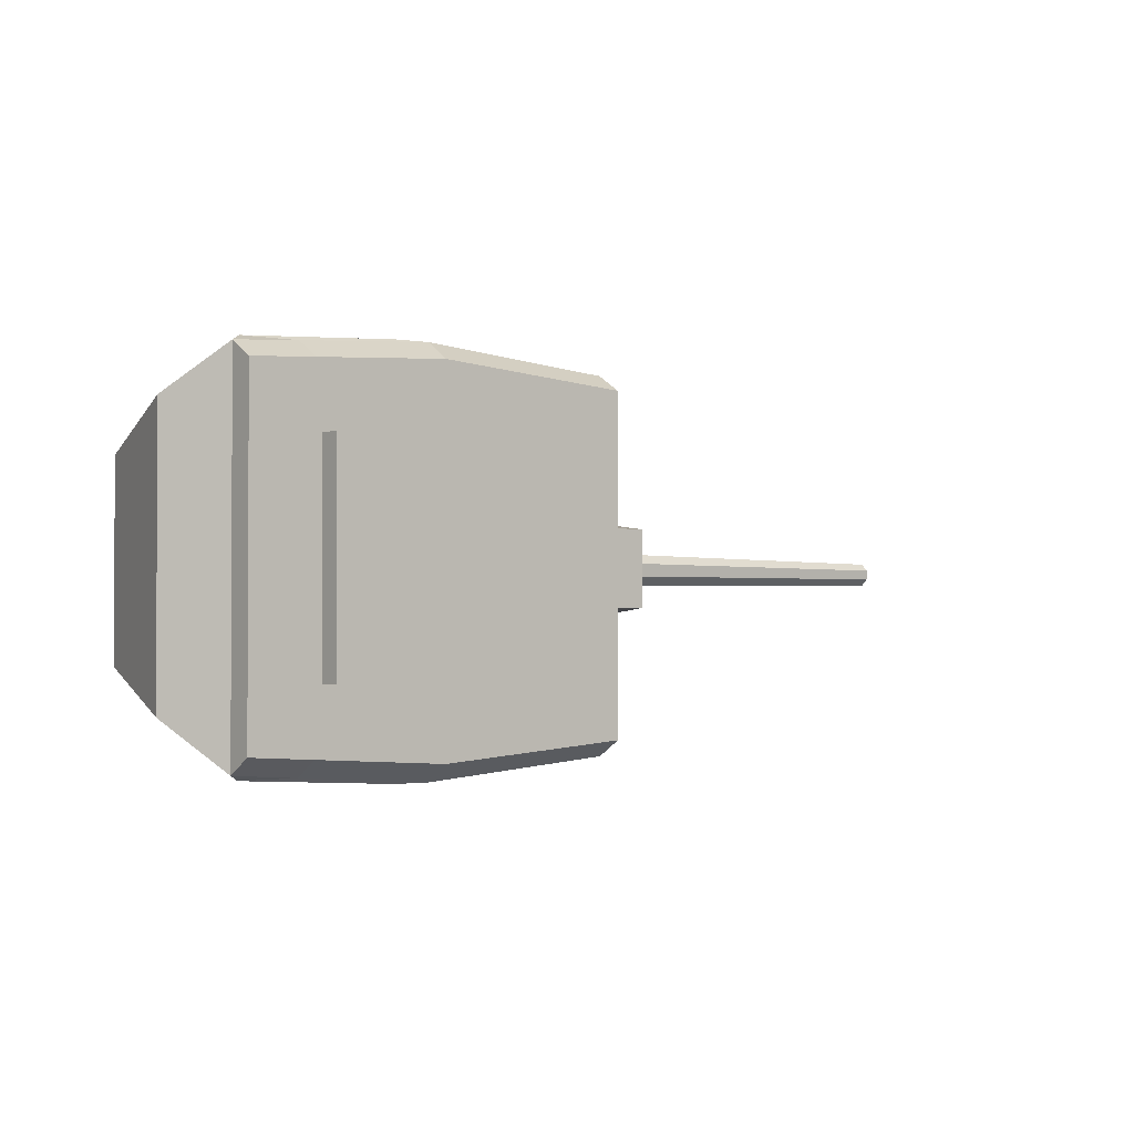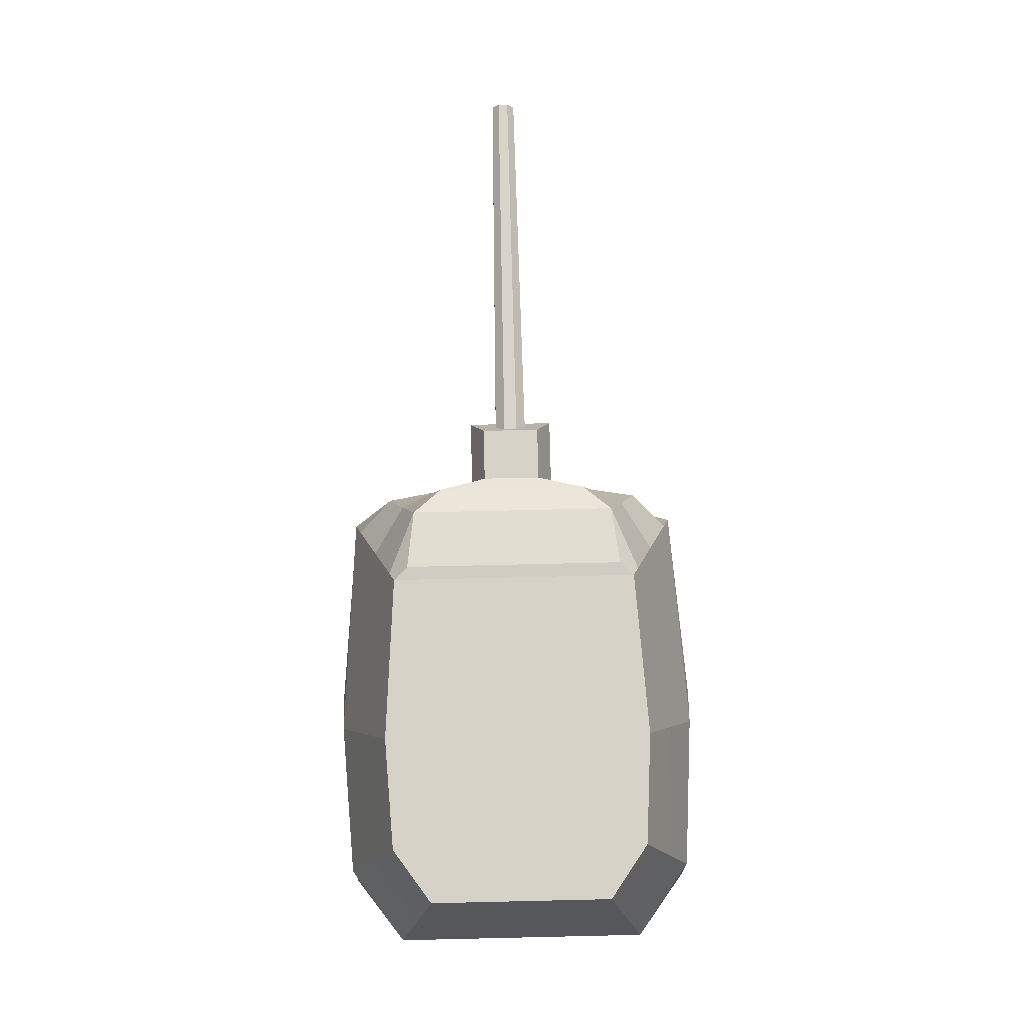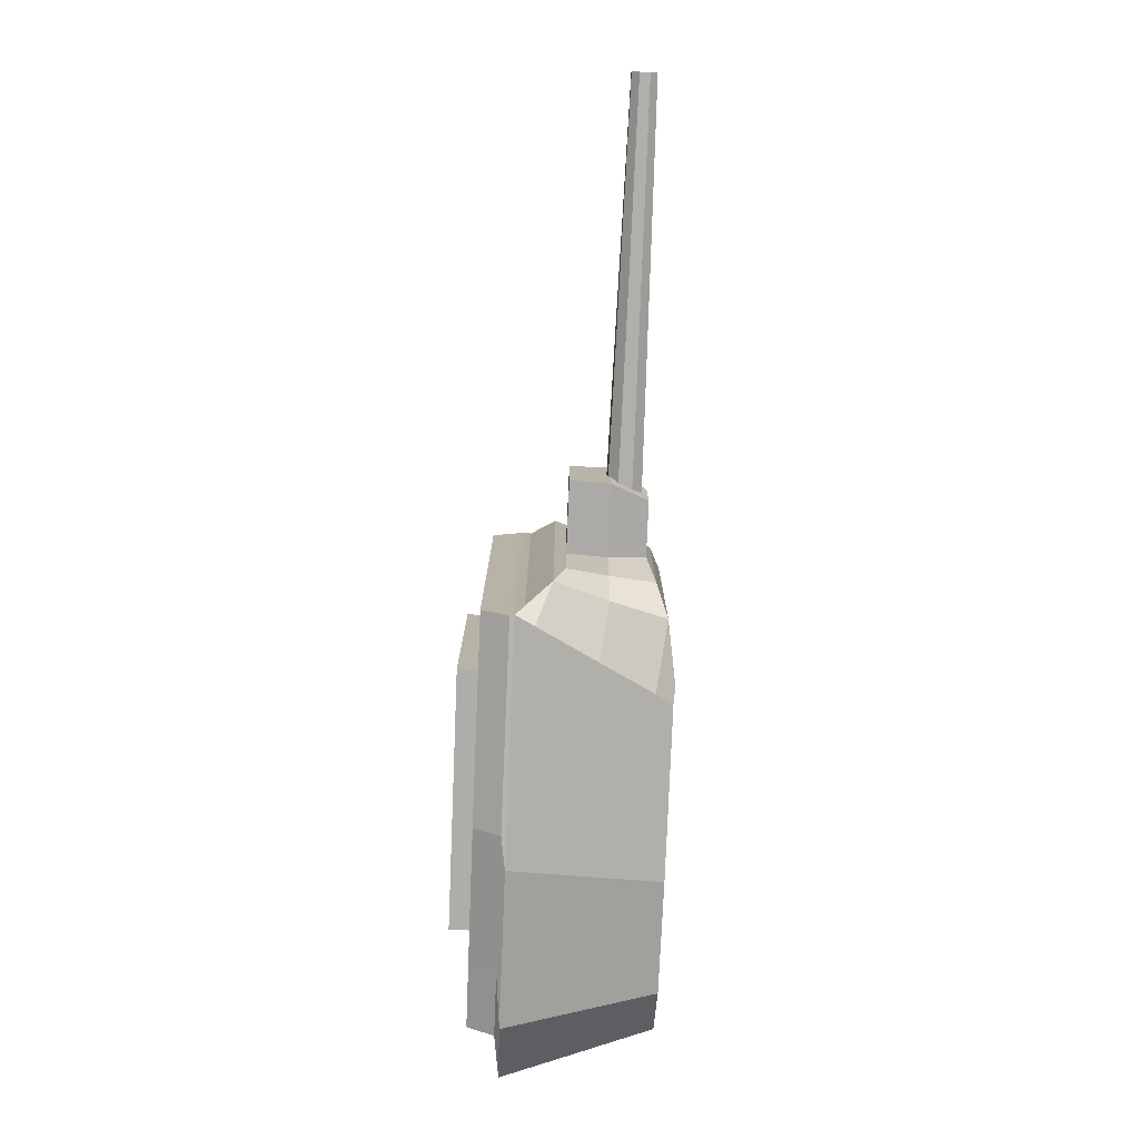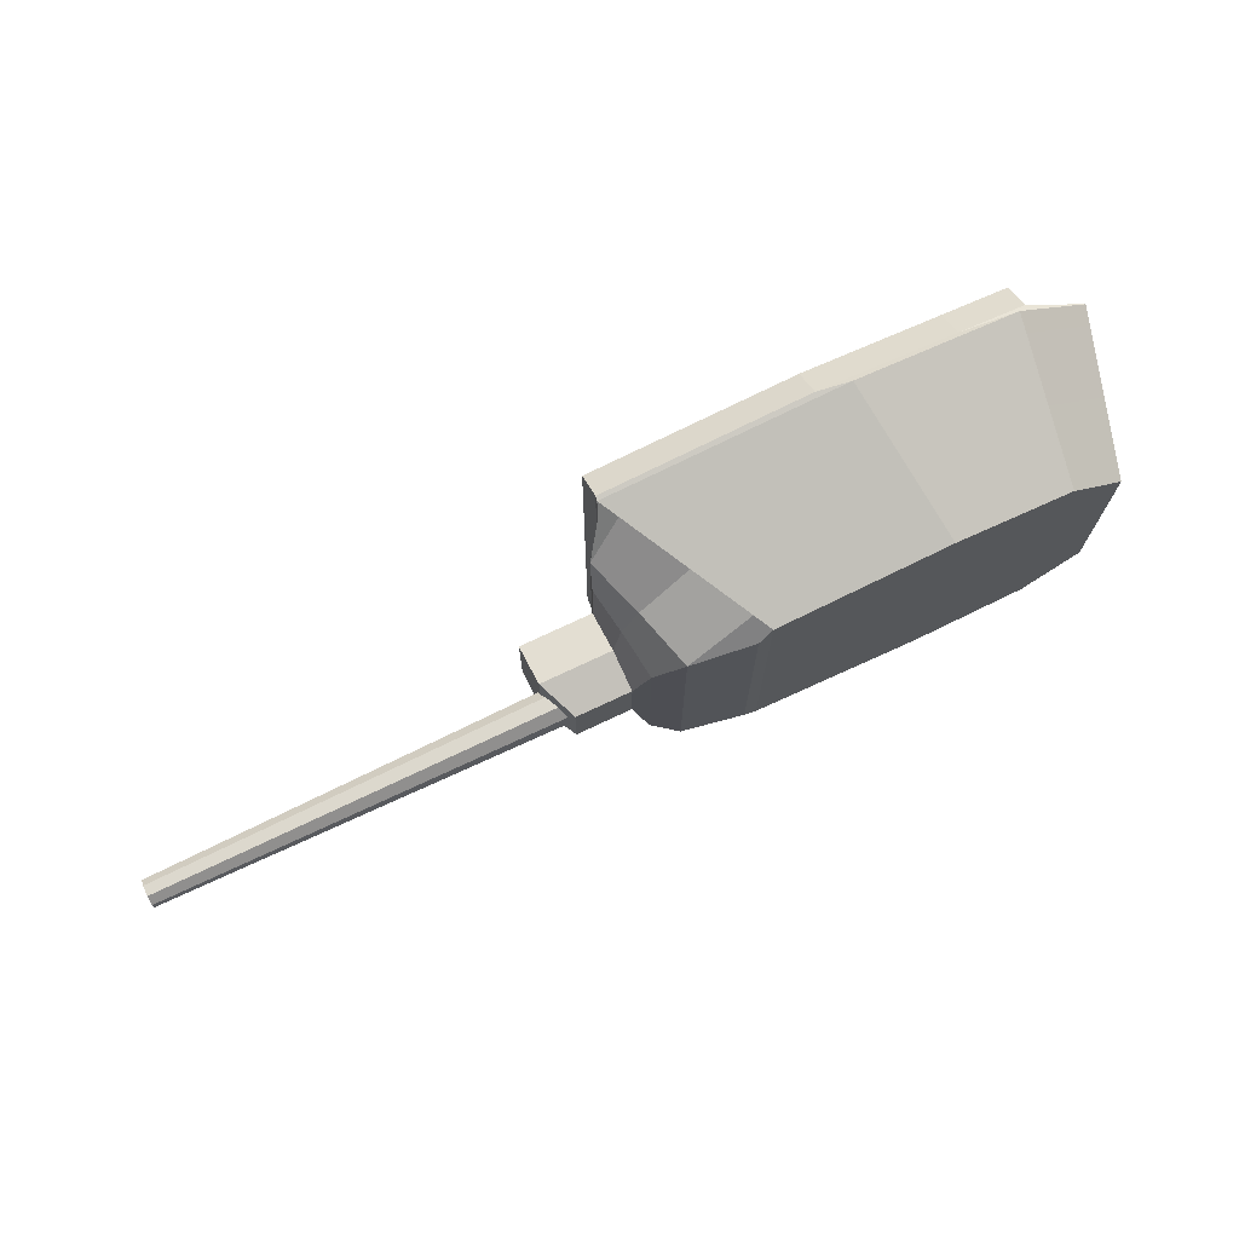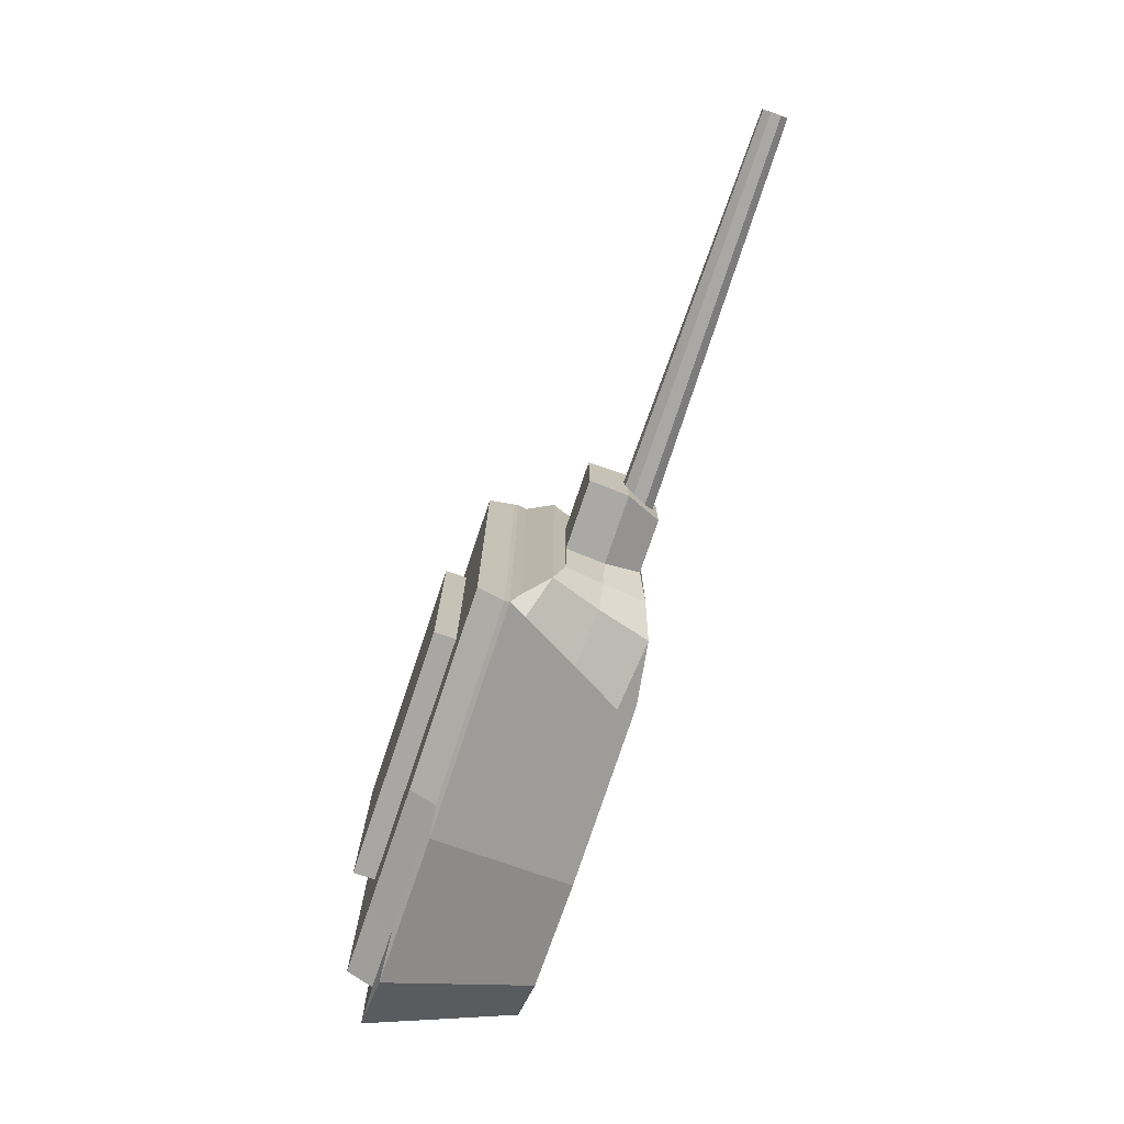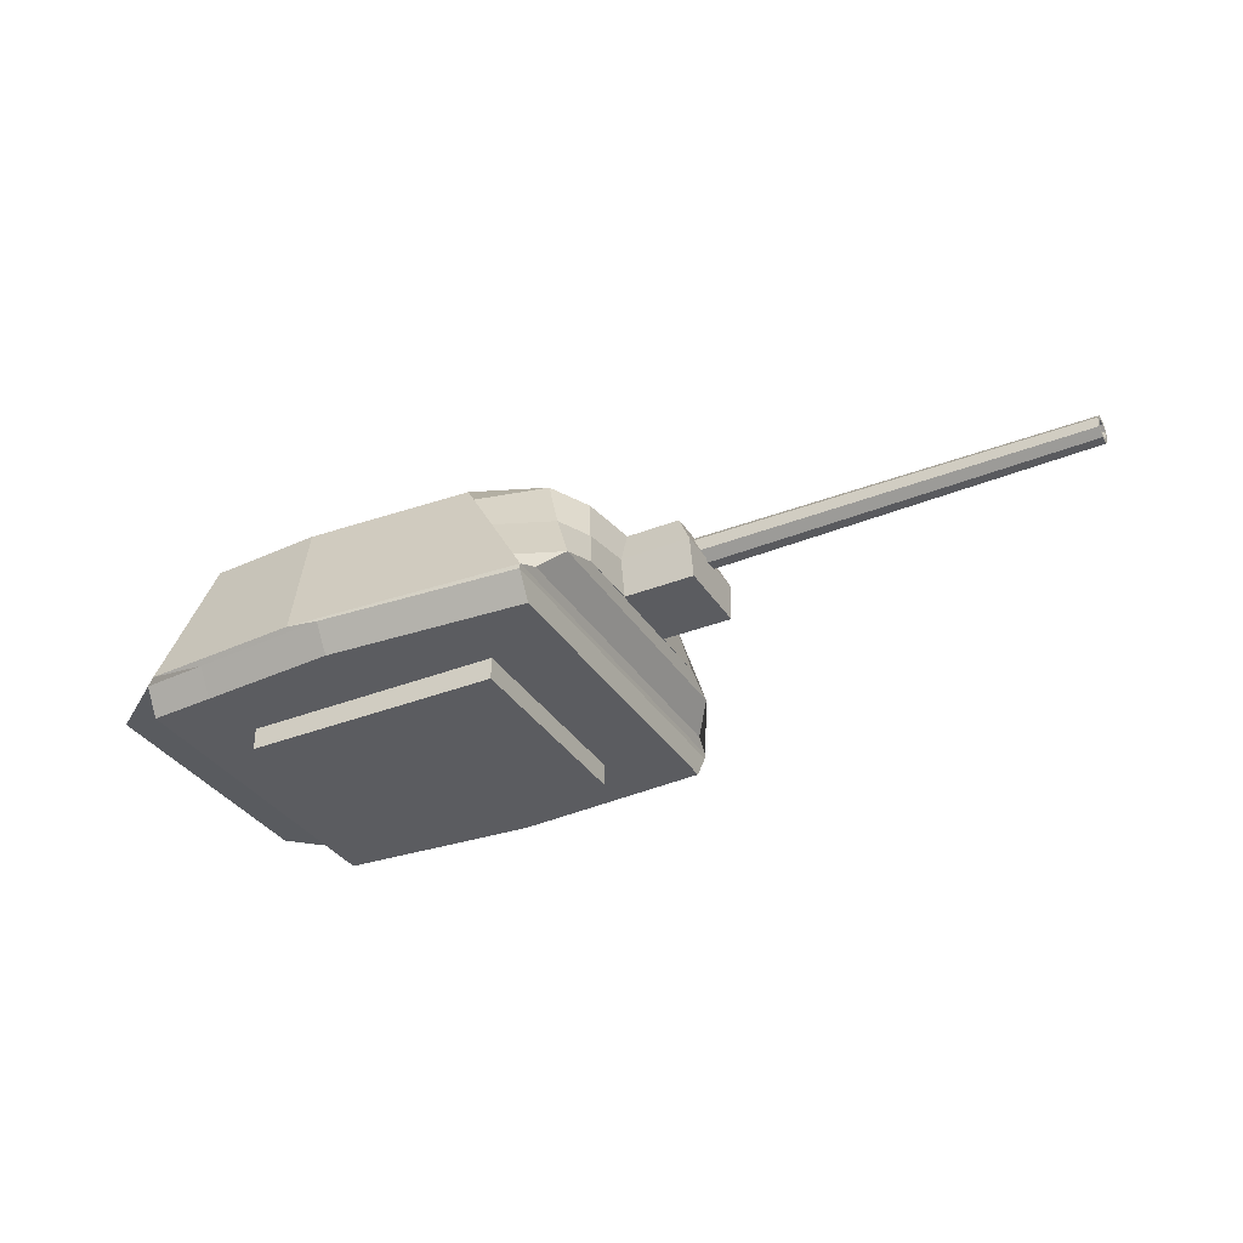
<metadata>
{"format":"obj","ext":"obj","renderer":"f3d","projection":"perspective","resolution":1024,"background":"white","views":[{"elev":-1.6,"azim":-39.6,"up":"+Z"},{"elev":77.3,"azim":-91.3,"up":"+Y"},{"elev":-77.4,"azim":87.6,"up":"+Z"},{"elev":72.5,"azim":154.6,"up":"+Z"},{"elev":-74.6,"azim":71.4,"up":"+Z"},{"elev":-34.5,"azim":28.0,"up":"+Y"}]}
</metadata>
<code>
o Cube_Cube.004
v 0.9834 0.06484 0.8004
v 0.9834 0.1943 0.8803
v -0.9781 0.06484 0.8004
v -0.9781 0.1943 0.8803
v 0.9834 0.06484 -0.8104
v 0.9834 0.1943 -0.8903
v -0.9781 0.06484 -0.8104
v -0.9781 0.1943 -0.8903
v -0.6275 0.06484 0.5125
v 0.6327 0.06484 0.5125
v -0.6275 0.06484 -0.5225
v 0.6327 0.06484 -0.5225
v -0.6275 -0.04239 0.5125
v 0.6327 -0.04239 0.5125
v -0.6275 -0.04239 -0.5225
v 0.6327 -0.04239 -0.5225
v 0.9873 0.2168 0.8803
v -1.304 0.2168 0.6356
v -1.304 0.2168 -0.6456
v 0.9873 0.2168 -0.8903
v 0.5391 0.9402 0.6228
v -1.116 0.9402 0.4492
v -1.116 0.9402 -0.4592
v 0.5391 0.9402 -0.6328
v 1.004 0.257 -0.792
v 1.004 0.257 0.782
v 0.6058 0.9488 -0.563
v 0.6058 0.9488 0.553
v 0.002623 0.06484 0.8677
v 0.002623 0.1943 0.9542
v 0.002623 0.06484 -0.8777
v 0.002623 0.1943 -0.9643
v 0.002623 0.06484 0.5125
v 0.002623 0.06484 -0.5225
v 0.002623 -0.04239 0.5125
v 0.002623 -0.04239 -0.5225
v -0.1581 0.2168 0.9542
v -0.1581 0.2168 -0.9643
v -0.2883 0.9402 0.6752
v -0.2883 0.9402 -0.6852
v -0.6611 0.1943 0.9042
v -0.6611 0.06484 -0.8322
v -0.4238 0.06484 -0.5225
v -0.4238 -0.04239 -0.5225
v -0.9333 0.2168 0.9042
v -0.8482 0.9402 0.6397
v -0.6611 0.06484 0.8222
v -0.6611 0.1943 -0.9142
v -0.4238 0.06484 0.5125
v -0.4238 -0.04239 0.5125
v -0.9333 0.2168 -0.9142
v -0.8482 0.9402 -0.6497
v 0.5906 0.8571 -0.6624
v 0.5906 0.8571 0.6523
v -1.137 0.8571 0.4706
v -1.137 0.8571 -0.4806
v 0.9072 0.9031 -0.5278
v 0.9072 0.9031 0.5178
v -0.2734 0.8571 0.7072
v -0.2734 0.8571 -0.7172
v -0.858 0.8571 0.6701
v -0.858 0.8571 -0.6801
v 0.9326 0.3052 0.8489
v -1.281 0.3052 -0.6228
v 1.097 0.3777 0.6741
v 0.9326 0.3052 -0.8589
v -1.281 0.3052 0.6128
v 1.097 0.3777 -0.6842
v -0.174 0.3052 0.9202
v -0.174 0.3052 -0.9302
v -0.9229 0.3052 0.8719
v -0.9229 0.3052 -0.8819
v 1.115 0.4329 -0.5014
v 1.04 0.8479 -0.3871
v 1.04 0.8479 0.3771
v 1.115 0.4329 0.4913
v 1.118 0.4331 -0.1969
v 1.107 0.8058 -0.1496
v 1.107 0.8058 0.1395
v 1.118 0.4331 0.1868
v 1.464 0.4331 -0.1969
v 1.373 0.8058 -0.1496
v 1.373 0.8058 0.1395
v 1.464 0.4331 0.1868
v 0.7518 0.5969 -0.755
v -1.205 0.5969 0.5377
v 0.9967 0.6316 -0.6015
v -0.2265 0.5969 0.8076
v -0.2265 0.5969 -0.8177
v -0.8886 0.5969 0.7653
v -0.8886 0.5969 -0.7753
v 0.7518 0.5969 0.745
v -1.205 0.5969 -0.5477
v 0.9967 0.6316 0.5915
v 1.075 0.6284 -0.441
v 1.075 0.6284 0.431
v 1.112 0.6271 -0.2211
v 1.112 0.6271 0.2111
v 1.458 0.6271 -0.2211
v 1.458 0.6271 0.2111
v 1.287 0.7762 -0.03785
v 3.303 0.7535 -0.02867
v 1.287 0.7288 -0.08601
v 3.303 0.7193 -0.06345
v 1.287 0.6613 -0.0866
v 3.303 0.6705 -0.06388
v 1.287 0.6132 -0.03927
v 3.303 0.6357 -0.0297
v 1.341 0.6069 0.0272
v 3.303 0.6353 0.01907
v 1.341 0.6531 0.07414
v 3.303 0.6695 0.05386
v 1.341 0.7189 0.07471
v 3.303 0.7182 0.05428
v 1.341 0.7658 0.02859
v 3.303 0.753 0.0201
v 3.303 0.7106 -0.04294
v 3.303 0.7328 -0.02032
v 3.303 0.6788 -0.04322
v 3.303 0.6562 -0.02099
v 3.303 0.6559 0.01073
v 3.303 0.6782 0.03335
v 3.303 0.7099 0.03362
v 3.303 0.7325 0.01139
v 3.051 0.7108 -0.04342
v 3.051 0.7333 -0.02052
v 3.051 0.6787 -0.0437
v 3.051 0.6557 -0.02119
v 3.051 0.6555 0.01092
v 3.051 0.678 0.03383
v 3.051 0.7101 0.03411
v 3.051 0.733 0.0116
f 47 41 4 3
f 3 4 8 7
f 31 32 6 5
f 5 6 2 1
f 47 3 9 49
f 2 6 20 17
f 34 12 16 36
f 31 5 12 34
f 5 1 10 12
f 3 7 11 9
f 35 36 16 14
f 49 9 13 50
f 12 10 14 16
f 9 11 15 13
f 17 20 25 26
f 8 4 18 19
f 48 8 19 51
f 30 2 17 37
f 40 39 21 24
f 56 55 22 23
f 62 56 23 52
f 59 54 21 39
f 58 57 27 28
f 53 24 27 57
f 63 17 26 65
f 24 21 28 27
f 61 59 39 46
f 53 60 40 24
f 52 46 39 40
f 41 30 37 45
f 6 32 38 20
f 10 33 35 14
f 50 44 36 35
f 42 31 34 43
f 43 34 36 44
f 1 29 33 10
f 42 48 32 31
f 1 2 30 29
f 7 8 48 42
f 11 43 44 15
f 7 42 43 11
f 13 15 44 50
f 4 41 45 18
f 23 22 46 52
f 55 61 46 22
f 60 62 52 40
f 32 48 51 38
f 33 49 50 35
f 29 47 49 33
f 29 30 41 47
f 89 91 62 60
f 86 90 61 55
f 85 89 60 53
f 90 88 59 61
f 21 54 58 28
f 85 53 57 87
f 87 57 74 95
f 88 92 54 59
f 91 93 56 62
f 93 86 55 56
f 19 18 67 64
f 51 19 64 72
f 37 17 63 69
f 26 25 68 65
f 20 66 68 25
f 45 37 69 71
f 20 38 70 66
f 18 45 71 67
f 38 51 72 70
f 92 63 65 94
f 76 73 77 80
f 94 65 76 96
f 65 68 73 76
f 57 58 75 74
f 98 80 84 100
f 74 75 79 78
f 96 76 80 98
f 95 74 78 97
f 100 99 82 83
f 97 78 82 99
f 80 77 81 84
f 78 79 83 82
f 77 97 99 81
f 84 81 99 100
f 73 95 97 77
f 75 96 98 79
f 79 98 100 83
f 58 94 96 75
f 54 92 94 58
f 64 67 86 93
f 72 64 93 91
f 69 63 92 88
f 68 87 95 73
f 66 85 87 68
f 71 69 88 90
f 66 70 89 85
f 67 71 90 86
f 70 72 91 89
f 101 102 104 103
f 103 104 106 105
f 105 106 108 107
f 107 108 110 109
f 109 110 112 111
f 111 112 114 113
f 110 108 120 121
f 113 114 116 115
f 115 116 102 101
f 101 103 105 107 109 111 113 115
f 117 118 126 125
f 116 114 123 124
f 106 104 117 119
f 112 110 121 122
f 102 116 124 118
f 104 102 118 117
f 108 106 119 120
f 114 112 122 123
f 125 126 132 131 130 129 128 127
f 118 124 132 126
f 123 122 130 131
f 121 120 128 129
f 119 117 125 127
f 124 123 131 132
f 122 121 129 130
f 120 119 127 128

</code>
